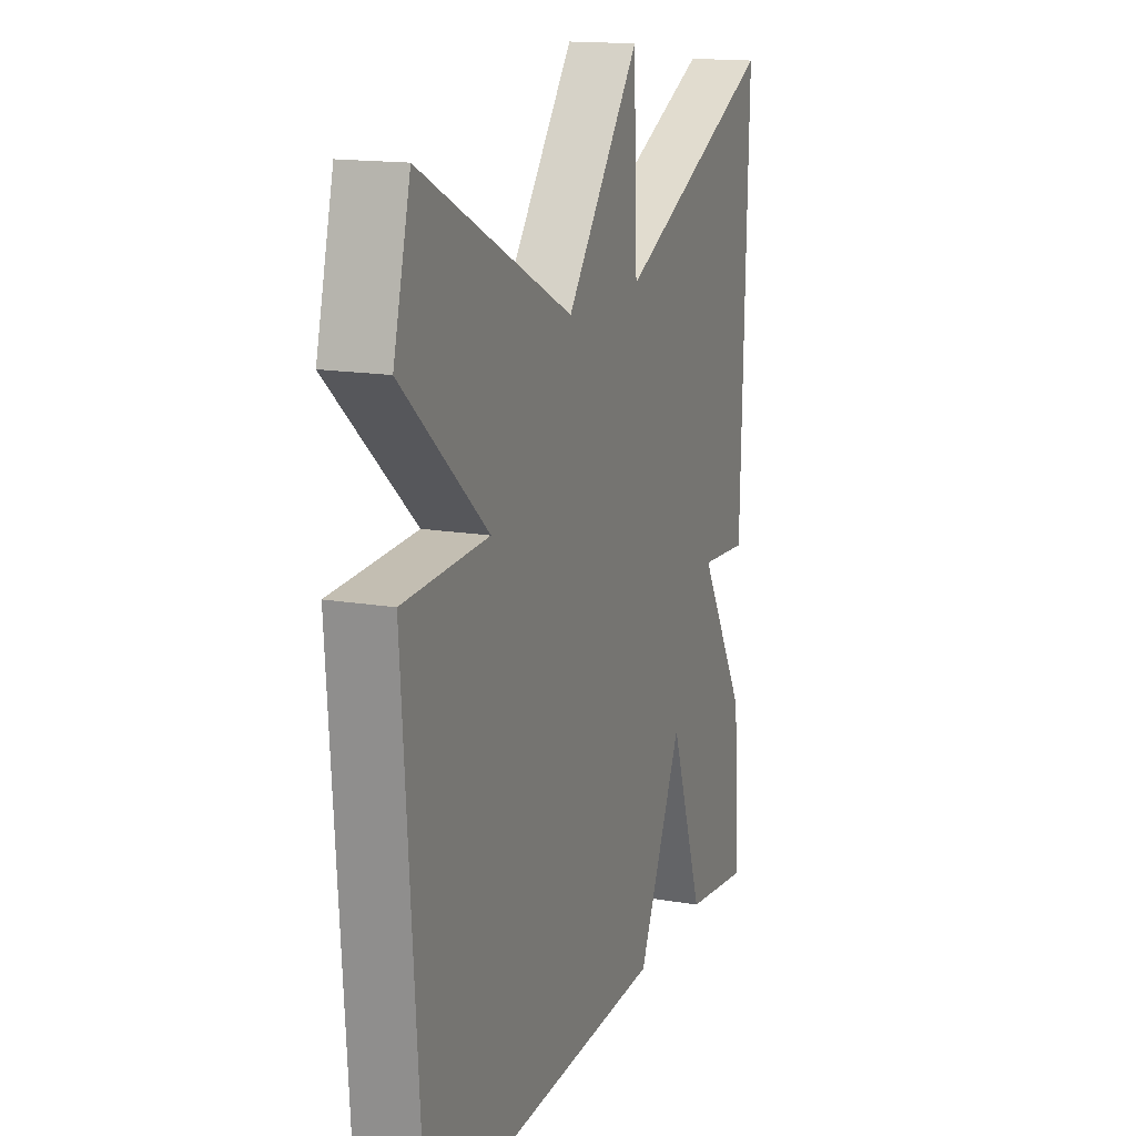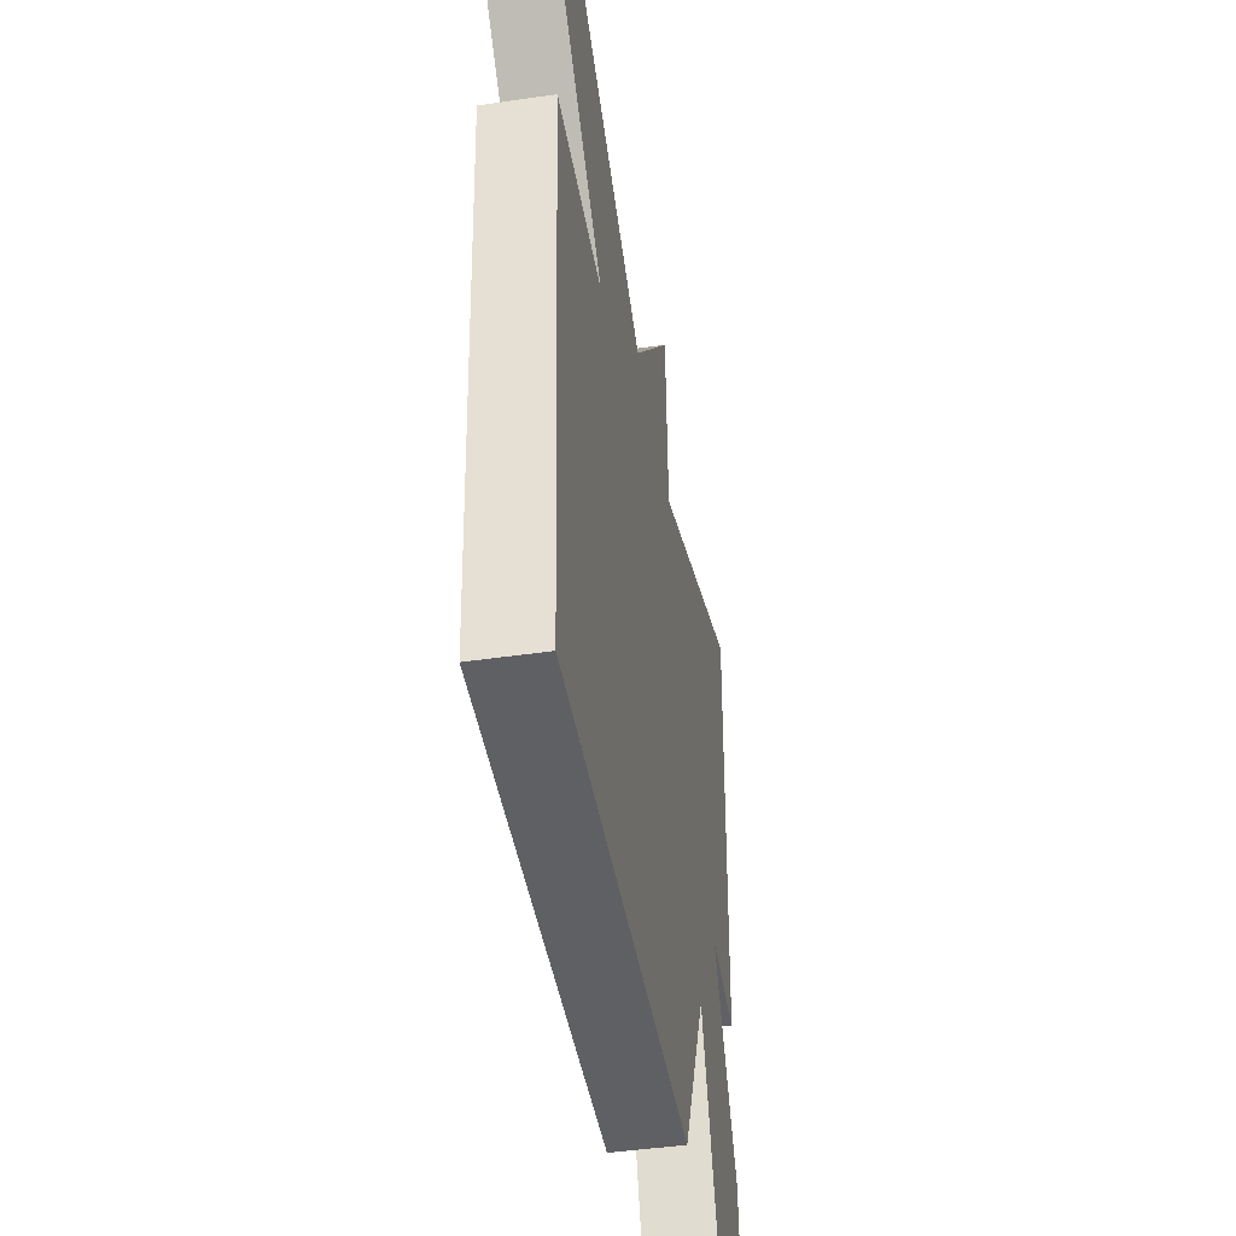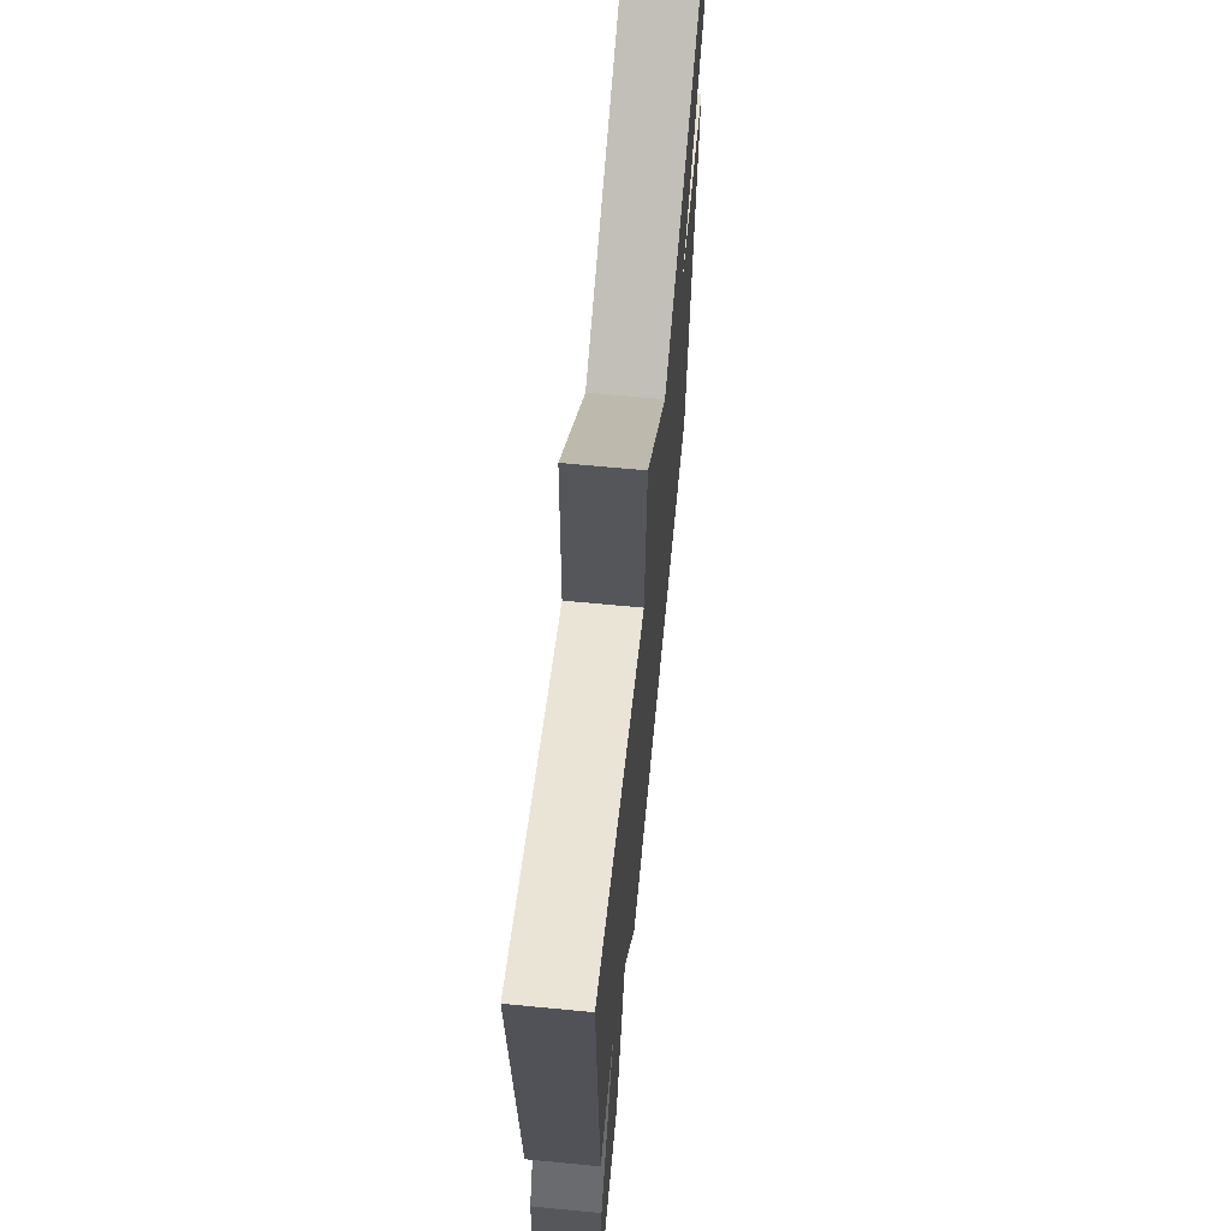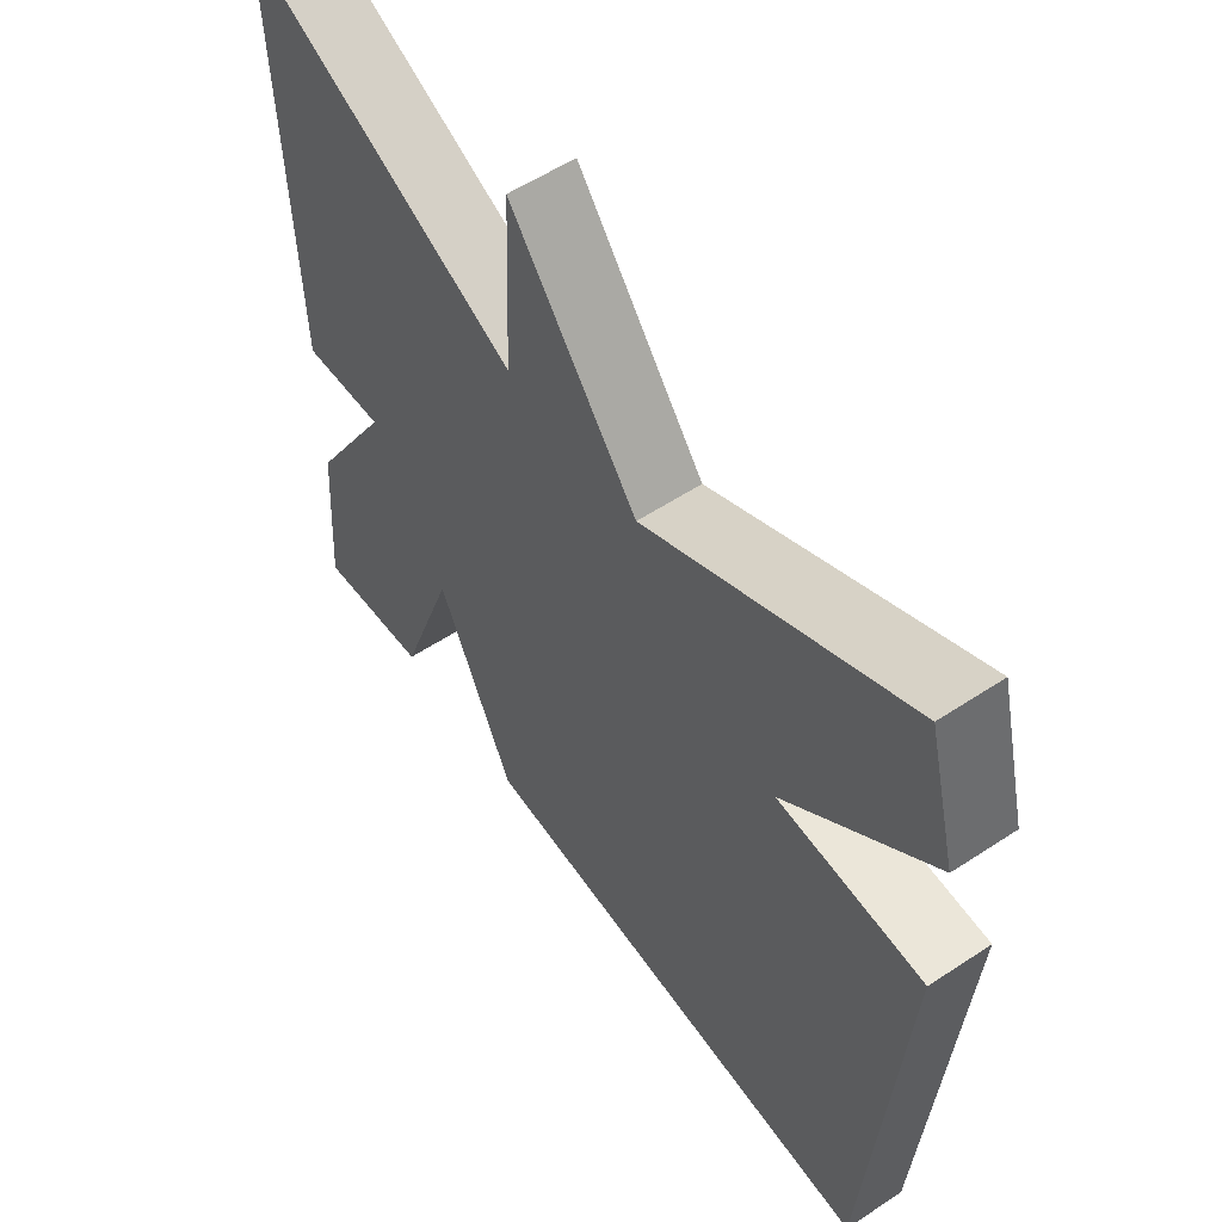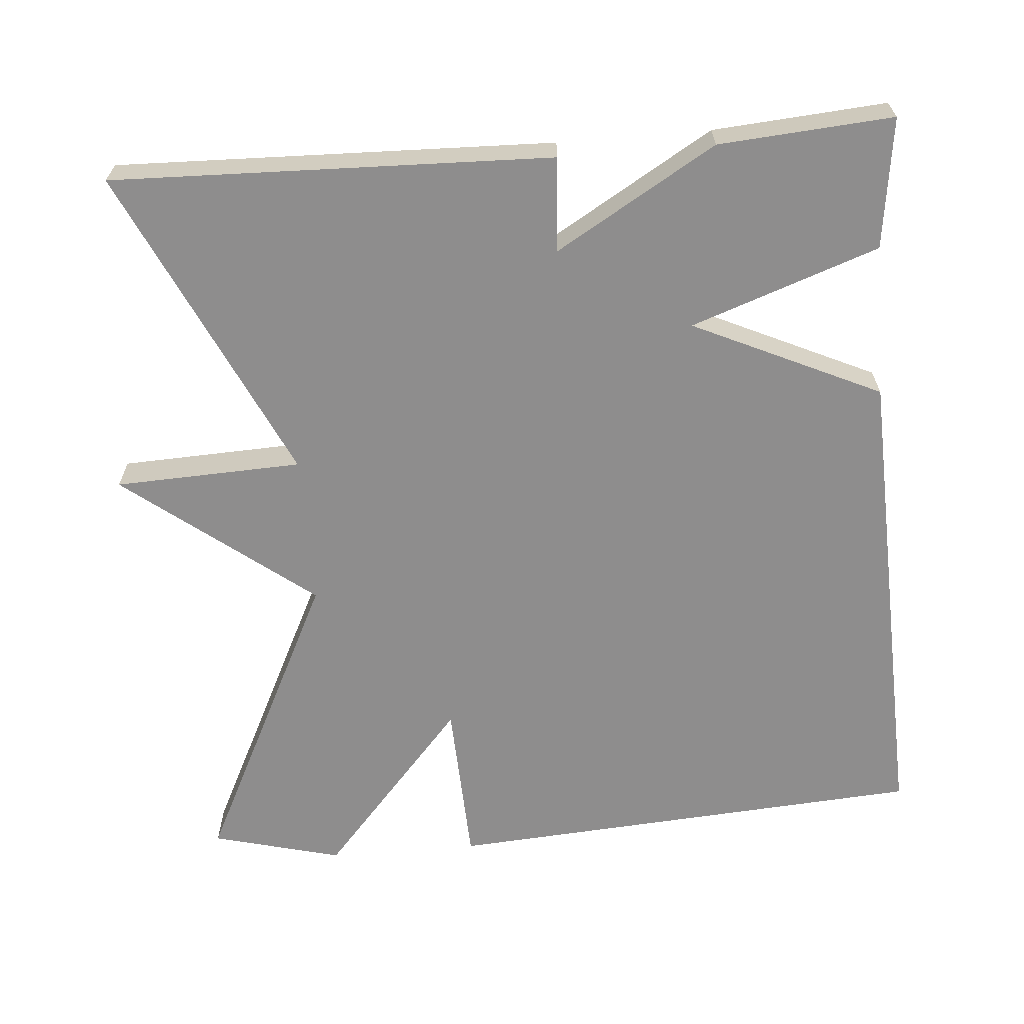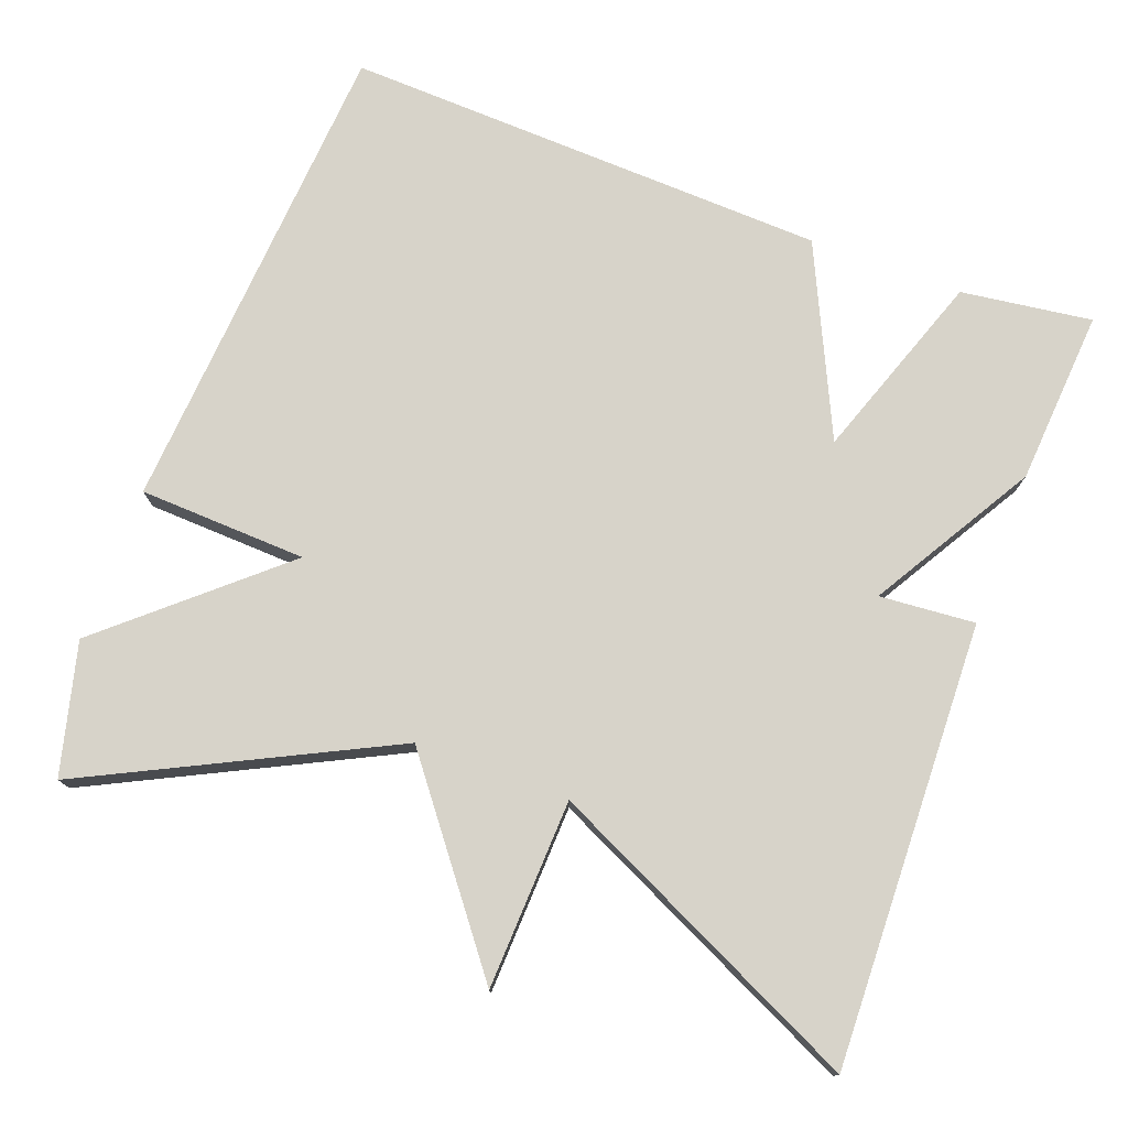
<metadata>
{"format":"obj","ext":"obj","renderer":"f3d","projection":"perspective","resolution":1024,"background":"white","views":[{"elev":15.4,"azim":-70.1,"up":"+Z"},{"elev":-45.9,"azim":-80.5,"up":"+Z"},{"elev":66.7,"azim":95.5,"up":"+Z"},{"elev":56.5,"azim":-124.6,"up":"+Z"},{"elev":-64.7,"azim":94.7,"up":"+Y"},{"elev":76.3,"azim":20.4,"up":"+Y"}]}
</metadata>
<code>
v -0.5 0.07 -0.5
v -0.544 0.07 0.13
v -0.326 0.07 0.139
v -0.544 0.07 0.33
v -0.5 0.07 0.5
v -0.111 0.07 0.307
v 0.079 0.07 0.552
v 0.089 0.07 0.307
v 0.5 0.07 0.5
v 0.483 0.07 -0.073
v 0.359 0.07 -0.063
v 0.483 0.07 -0.273
v 0.5 0.07 -0.5
v 0.33 0.07 -0.477
v 0.244 0.07 -0.232
v 0.13 0.07 -0.477
v -0.5 0 -0.5
v -0.544 0 0.13
v -0.326 0 0.139
v -0.544 0 0.33
v -0.5 0 0.5
v -0.111 0 0.307
v 0.079 0 0.552
v 0.089 0 0.307
v 0.5 0 0.5
v 0.483 0 -0.073
v 0.359 0 -0.063
v 0.483 0 -0.273
v 0.5 0 -0.5
v 0.33 0 -0.477
v 0.244 0 -0.232
v 0.13 0 -0.477
f 1 2 3
f 16 1 3
f 15 16 3
f 13 14 15
f 12 13 15
f 11 12 15
f 4 5 6
f 3 4 6
f 15 3 6
f 11 15 6
f 8 9 10 11
f 8 11 6
f 6 7 8
f 19 18 17
f 19 17 32
f 19 32 31
f 31 30 29
f 31 29 28
f 31 28 27
f 22 21 20
f 22 20 19
f 22 19 31
f 22 31 27
f 27 26 25 24
f 22 27 24
f 24 23 22
f 1 17 18 2
f 2 18 19 3
f 3 19 20 4
f 4 20 21 5
f 5 21 22 6
f 6 22 23 7
f 7 23 24 8
f 8 24 25 9
f 9 25 26 10
f 10 26 27 11
f 11 27 28 12
f 12 28 29 13
f 13 29 30 14
f 14 30 31 15
f 15 31 32 16
f 16 32 17 1

</code>
